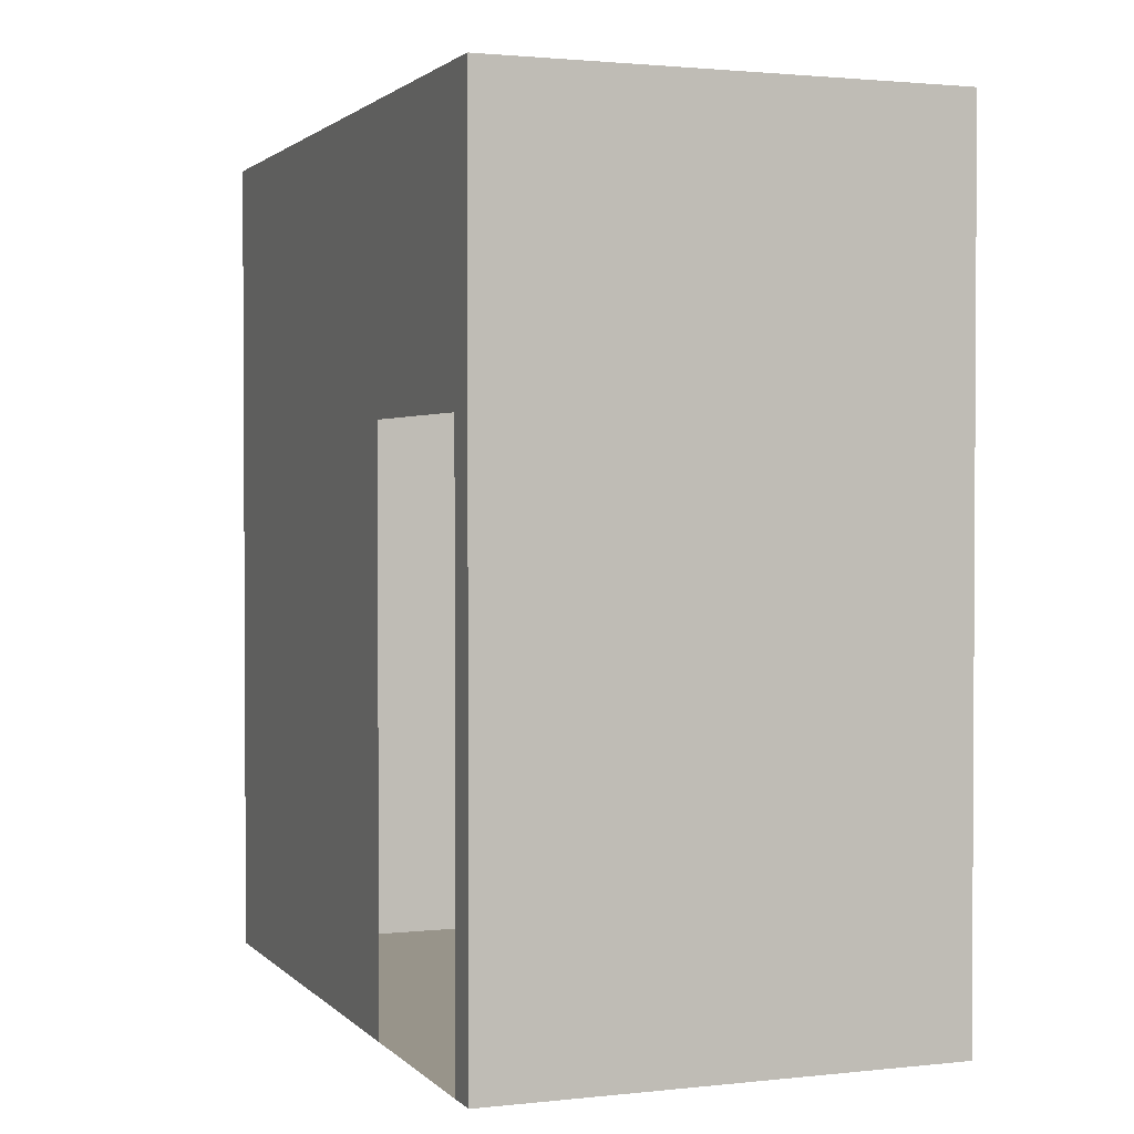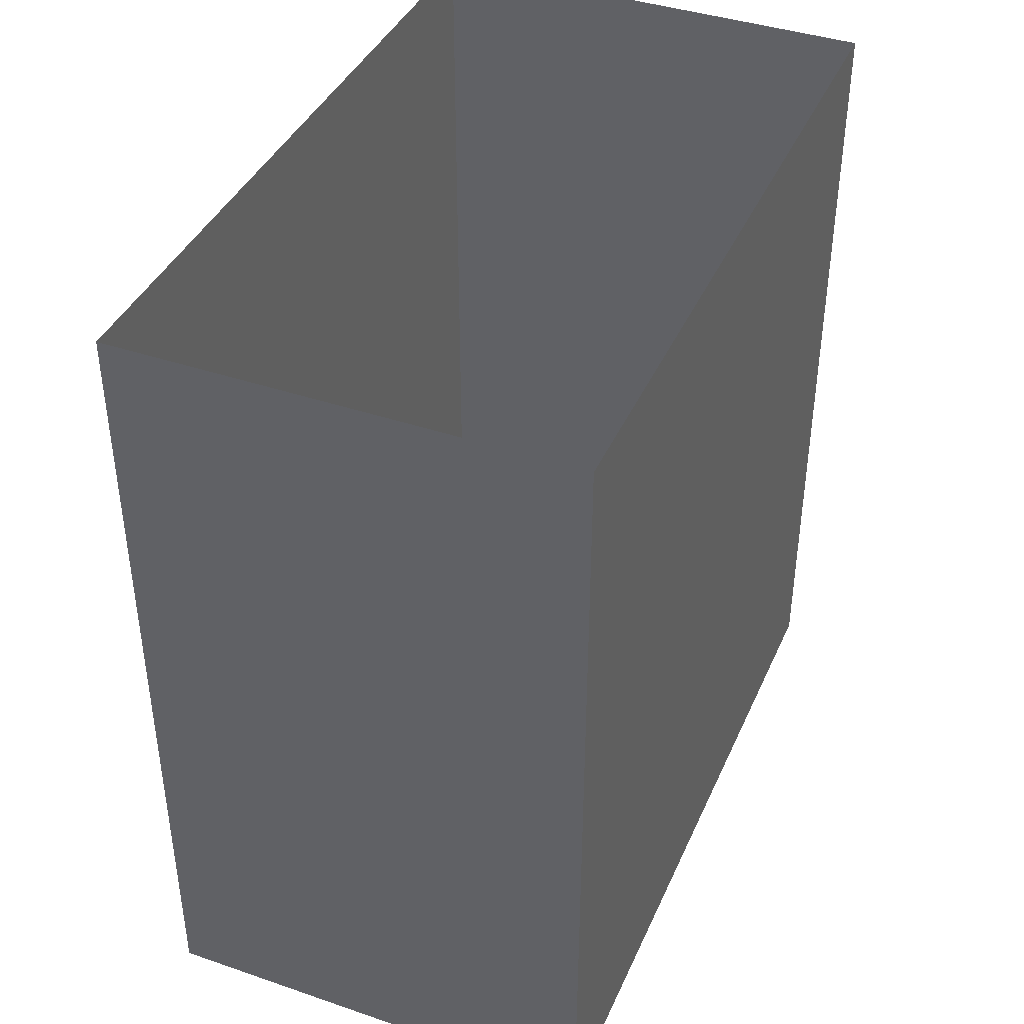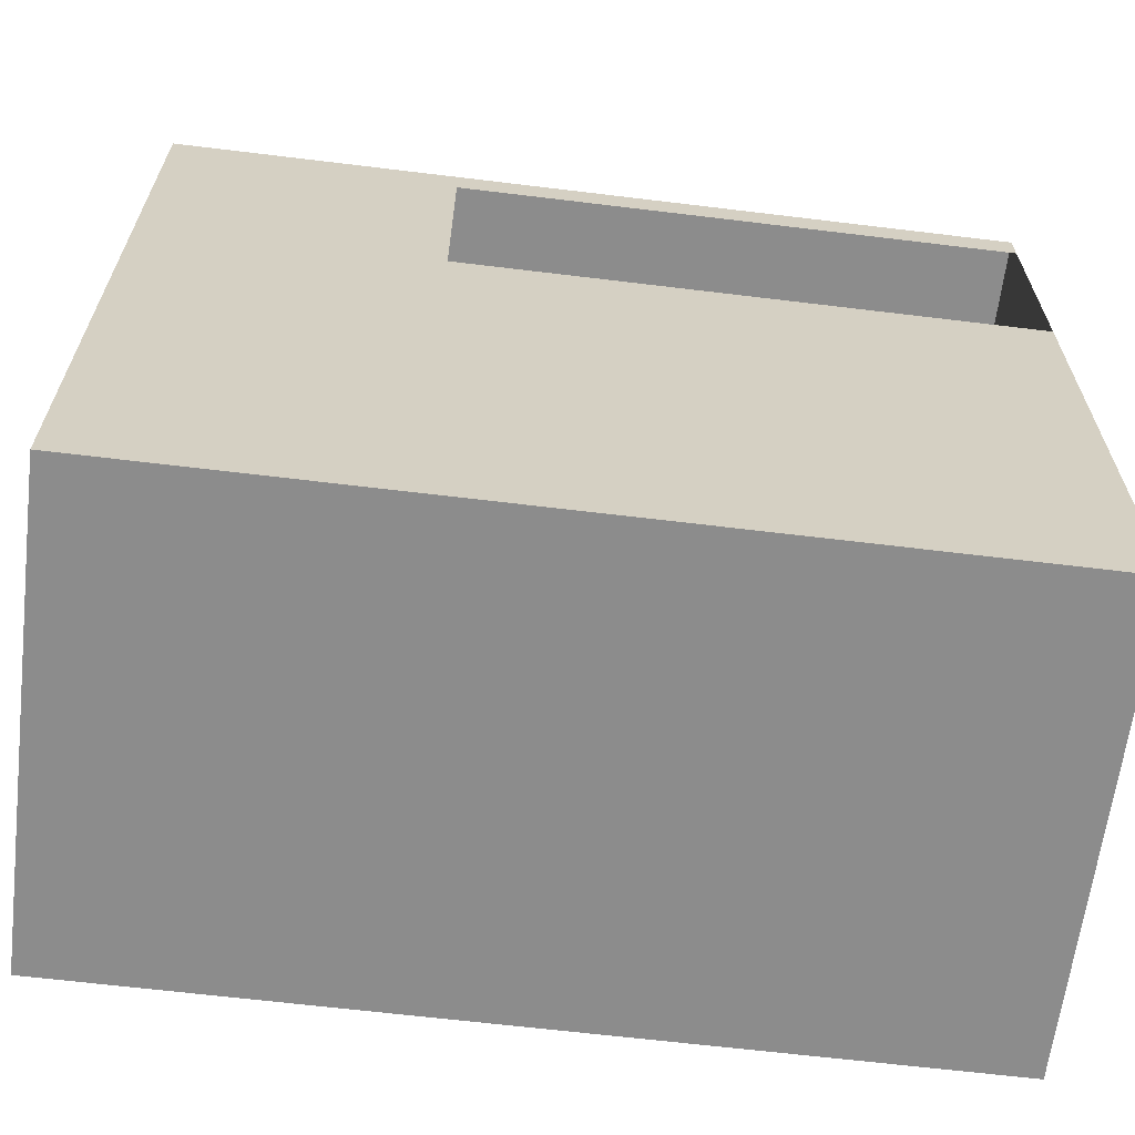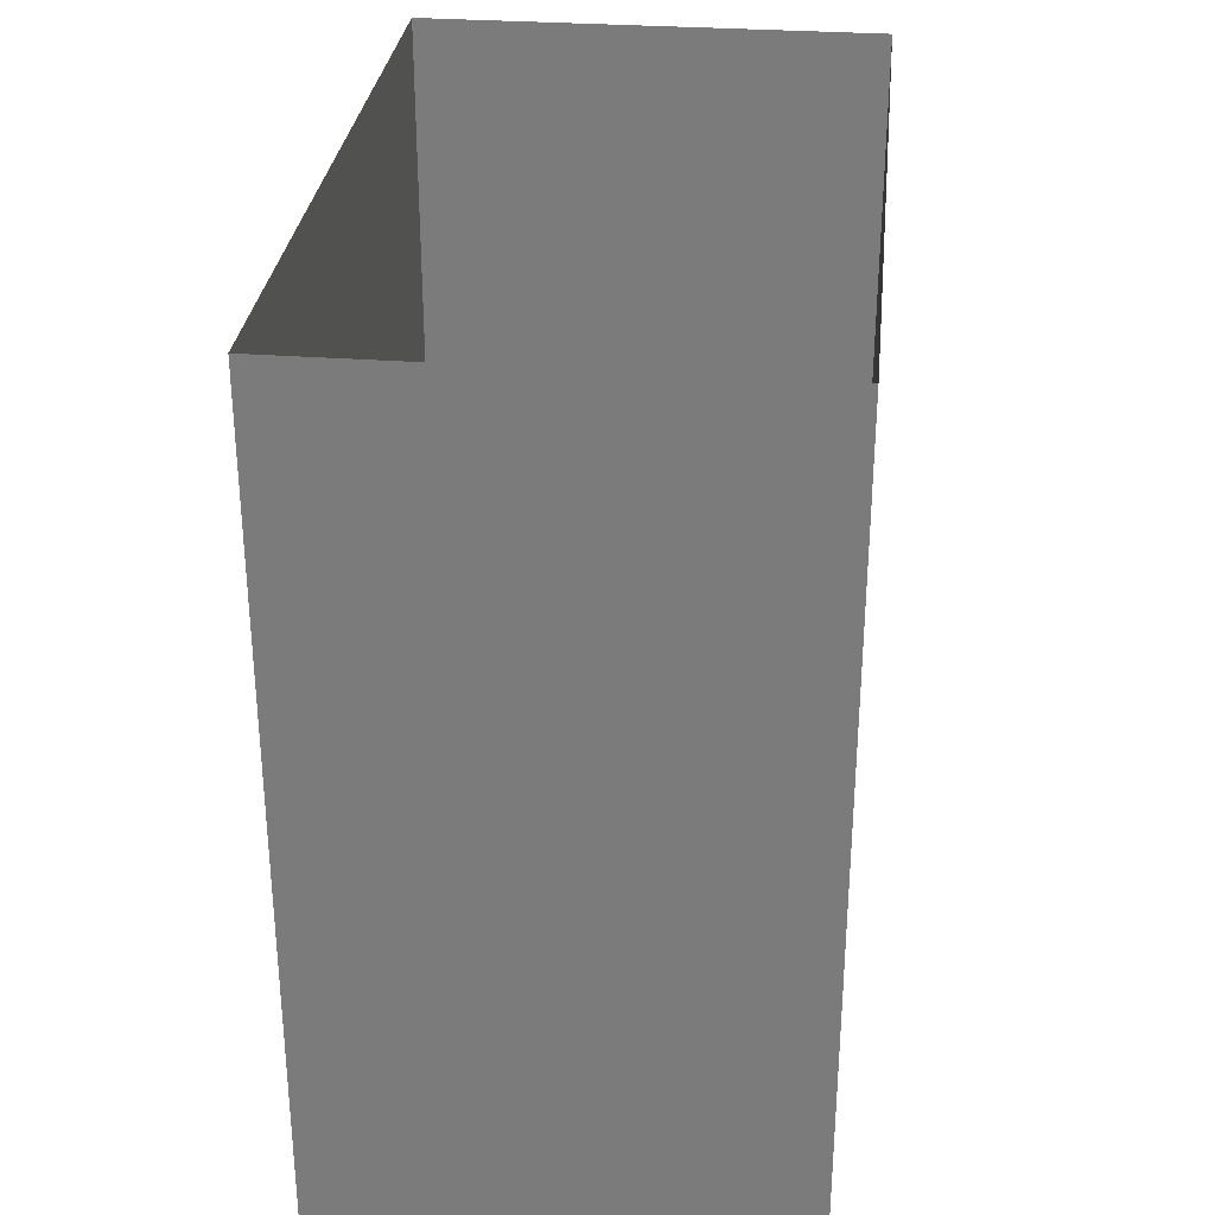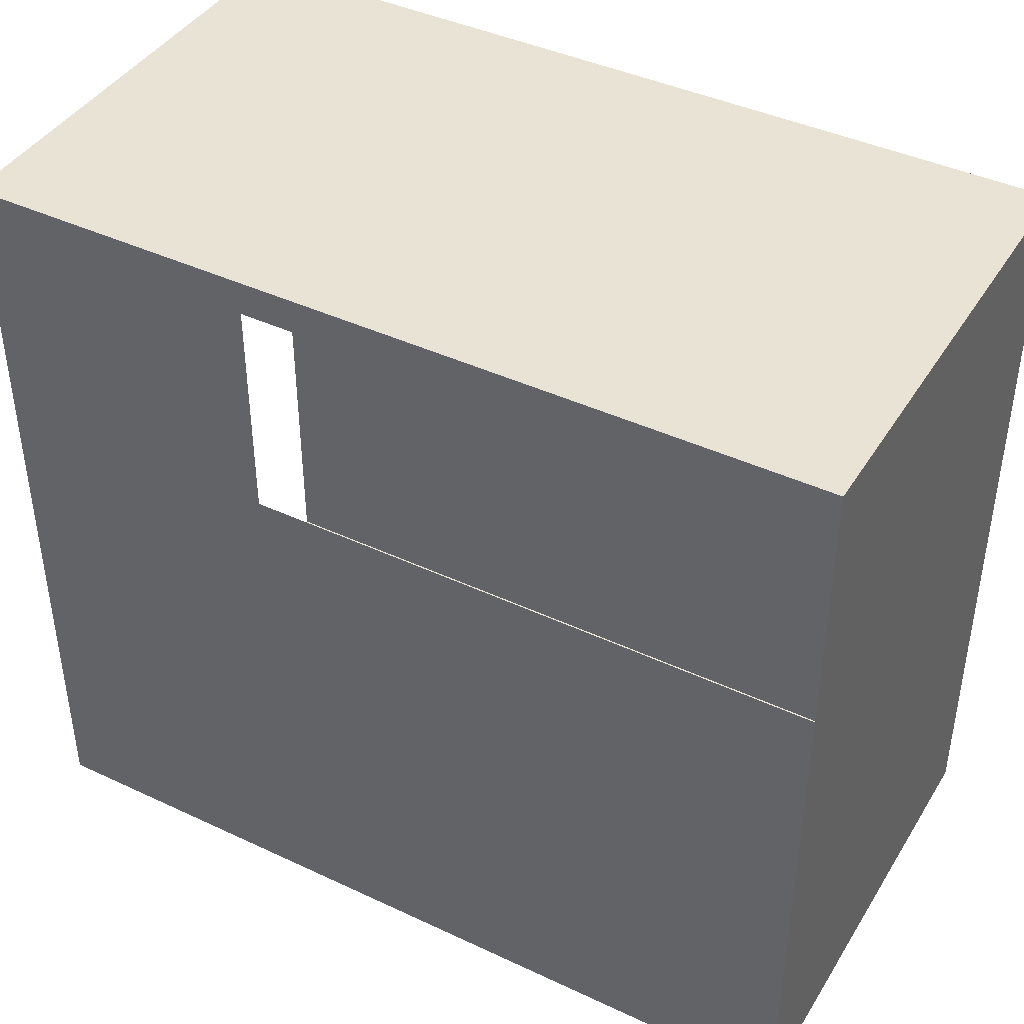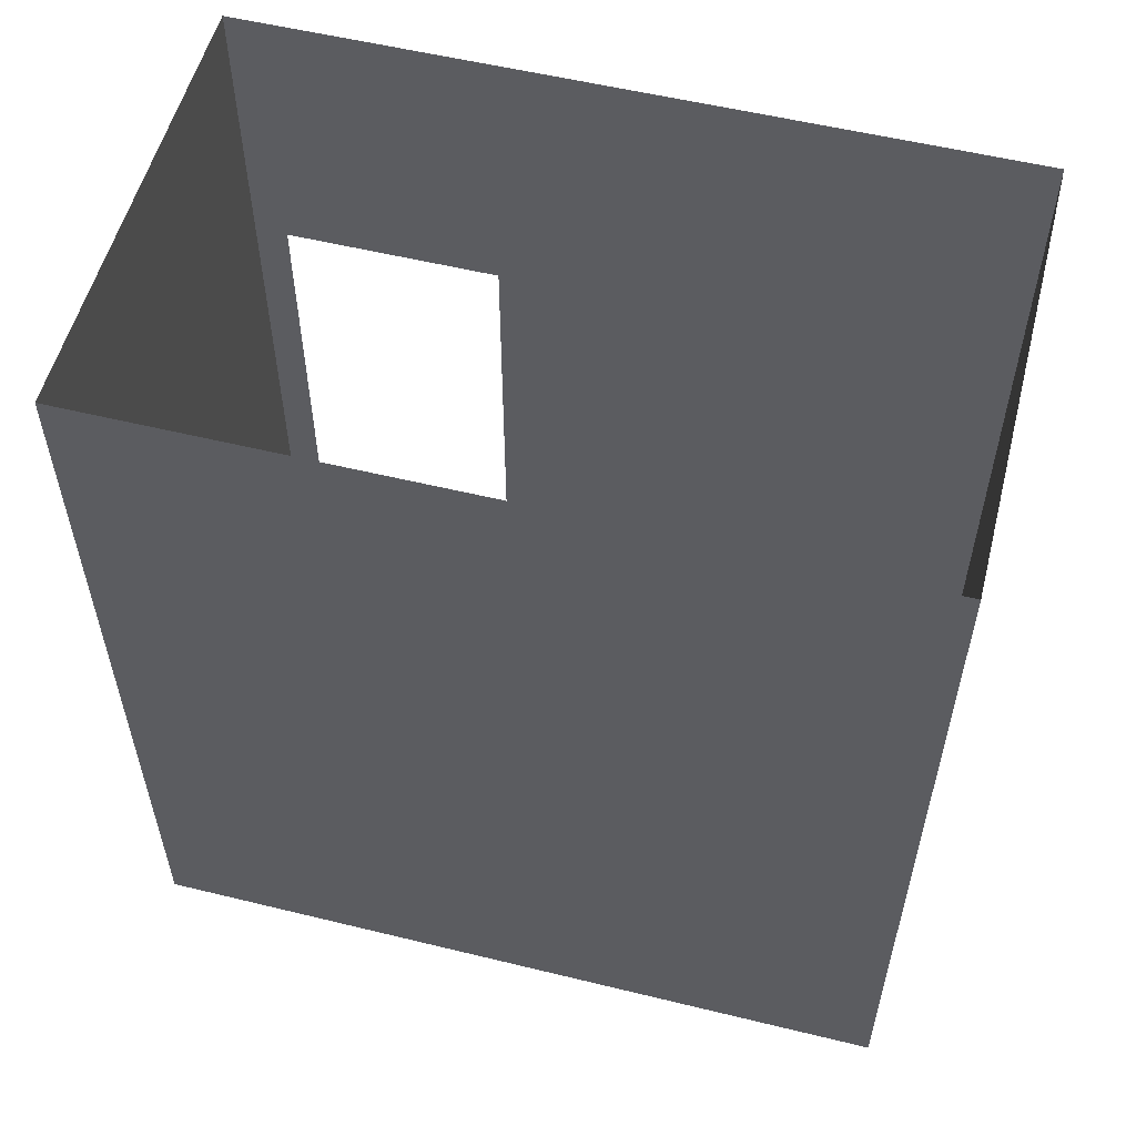
<metadata>
{"format":"obj","ext":"obj","renderer":"f3d","projection":"perspective","resolution":1024,"background":"white","views":[{"elev":1.8,"azim":-20.9,"up":"+Y"},{"elev":40.6,"azim":22.6,"up":"+Y"},{"elev":-64.2,"azim":-97.0,"up":"+Z"},{"elev":30.6,"azim":6.1,"up":"+Y"},{"elev":42.0,"azim":-60.6,"up":"+Z"},{"elev":55.5,"azim":104.4,"up":"+Y"}]}
</metadata>
<code>
g Mesh1 CUA001 Model
v 16.13 0 -11.39
v 14.49 2.995 -11.39
v 14.49 -1.343e-24 -11.39
f 1 2 3
v 16.13 2.995 -11.39
f 2 1 4
f 3 2 1
v 14.49 1.988 -11.51
f 2 5 3
v 14.49 2.995 -14.11
f 5 2 6
f 3 5 2
v 14.49 4.146e-23 -11.51
f 7 3 5
f 5 3 7
v 16.13 -1.931e-24 -14.11
f 7 8 3
v 14.49 3.937e-23 -12.29
f 9 8 7
v 14.49 0 -14.11
f 8 9 10
f 10 9 8
f 9 6 10
v 14.49 1.988 -12.29
f 11 6 9
f 5 6 11
f 6 2 5
f 11 6 5
f 9 6 11
f 10 6 9
v 16.13 2.995 -14.11
f 12 10 6
f 10 12 8
f 8 12 10
f 4 8 12
f 8 4 1
f 1 4 8
f 4 1 2
f 12 8 4
f 3 8 1
f 3 8 7
f 1 8 3
f 7 8 9
f 6 10 12
g Mesh2 CUA001 Model
l 3 1
l 3 2
l 3 7
l 5 7
l 11 5
l 9 11
l 9 10
l 7 9
l 10 6
l 8 10
l 1 8
l 1 4
l 2 4
l 2 6
l 6 12
l 8 12
l 4 12

</code>
